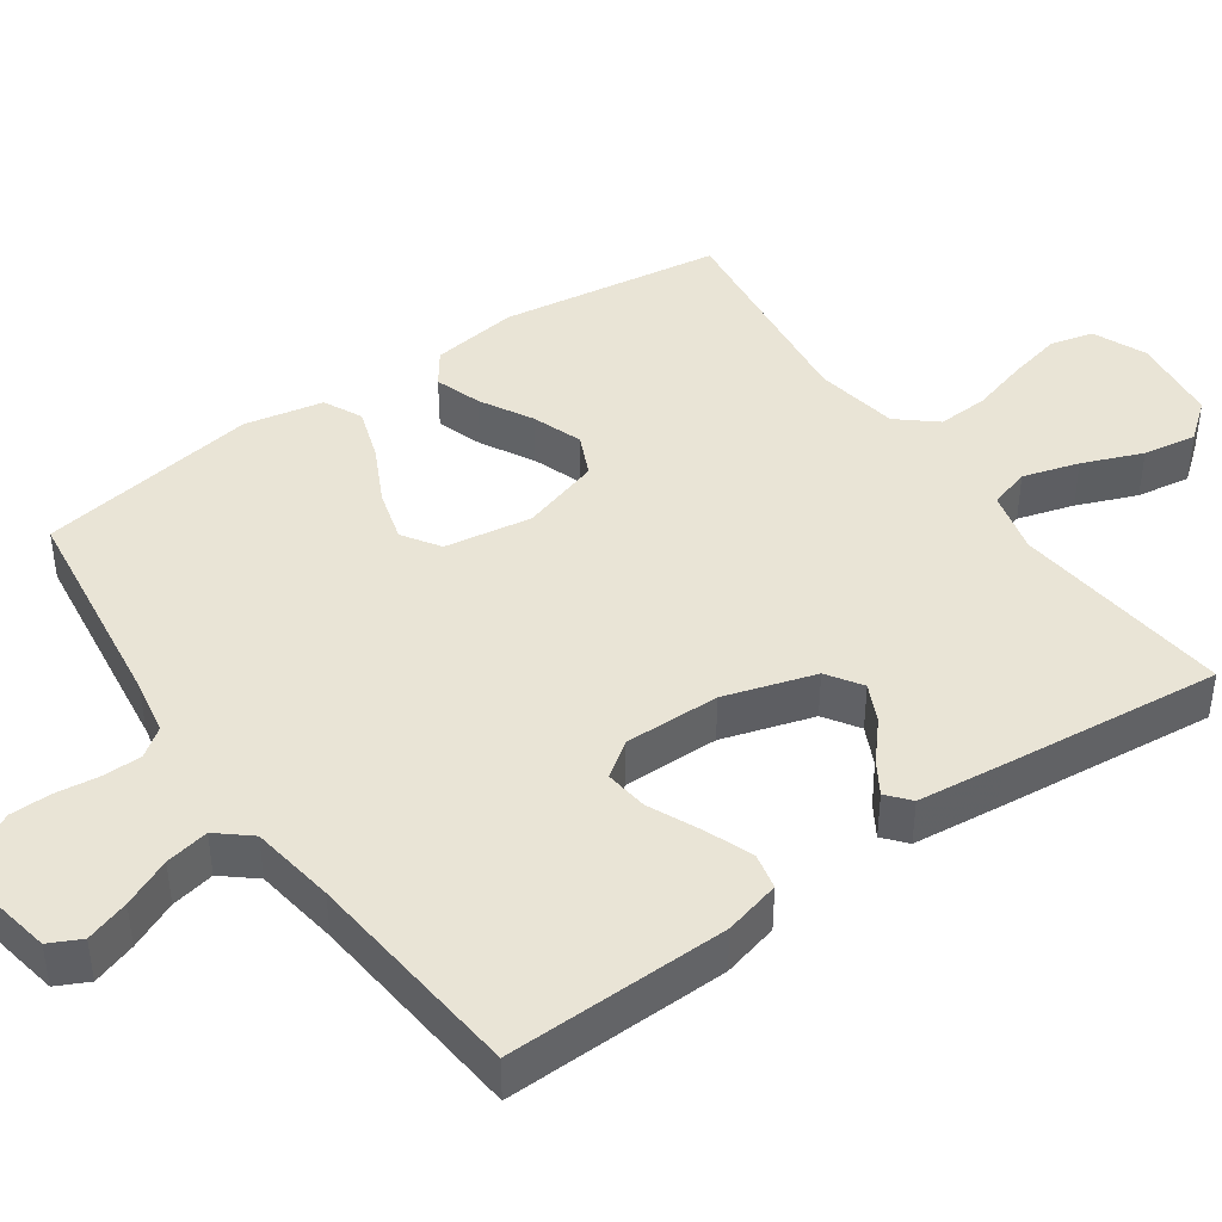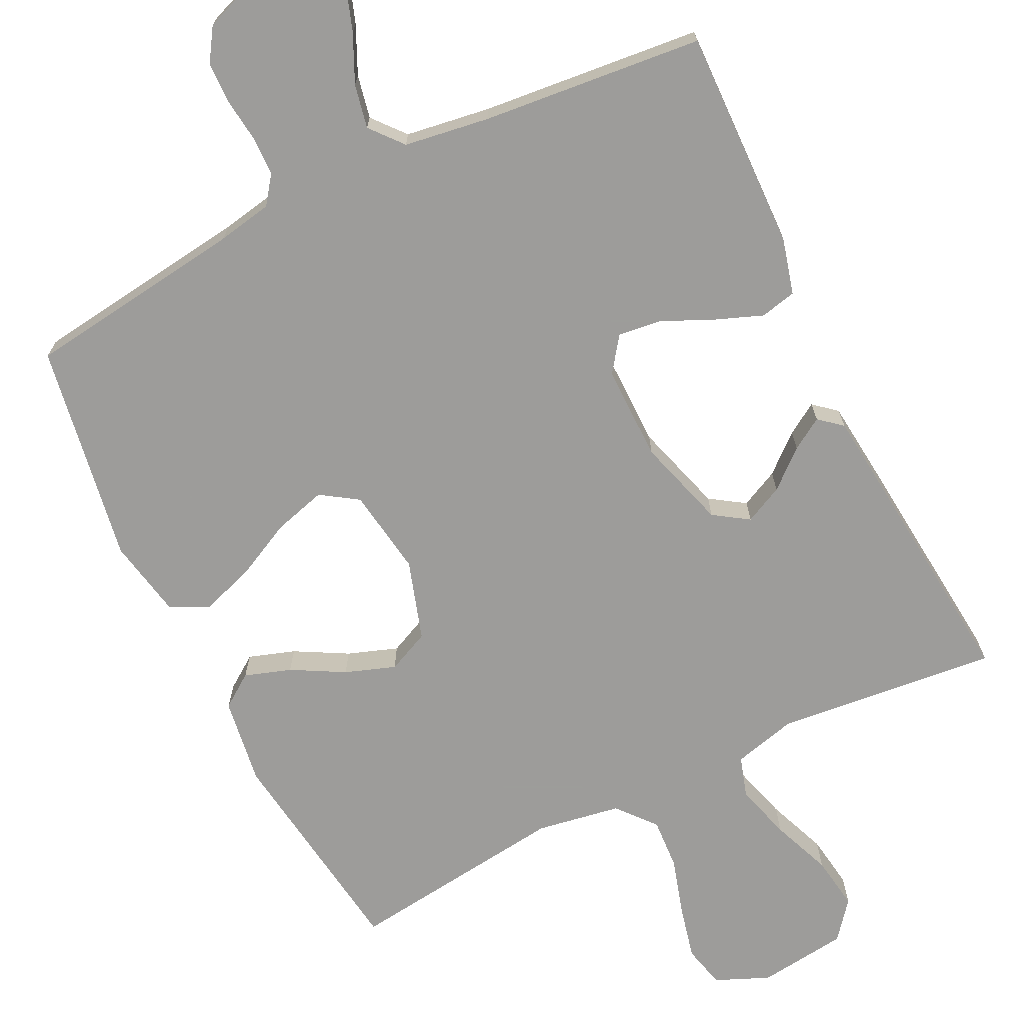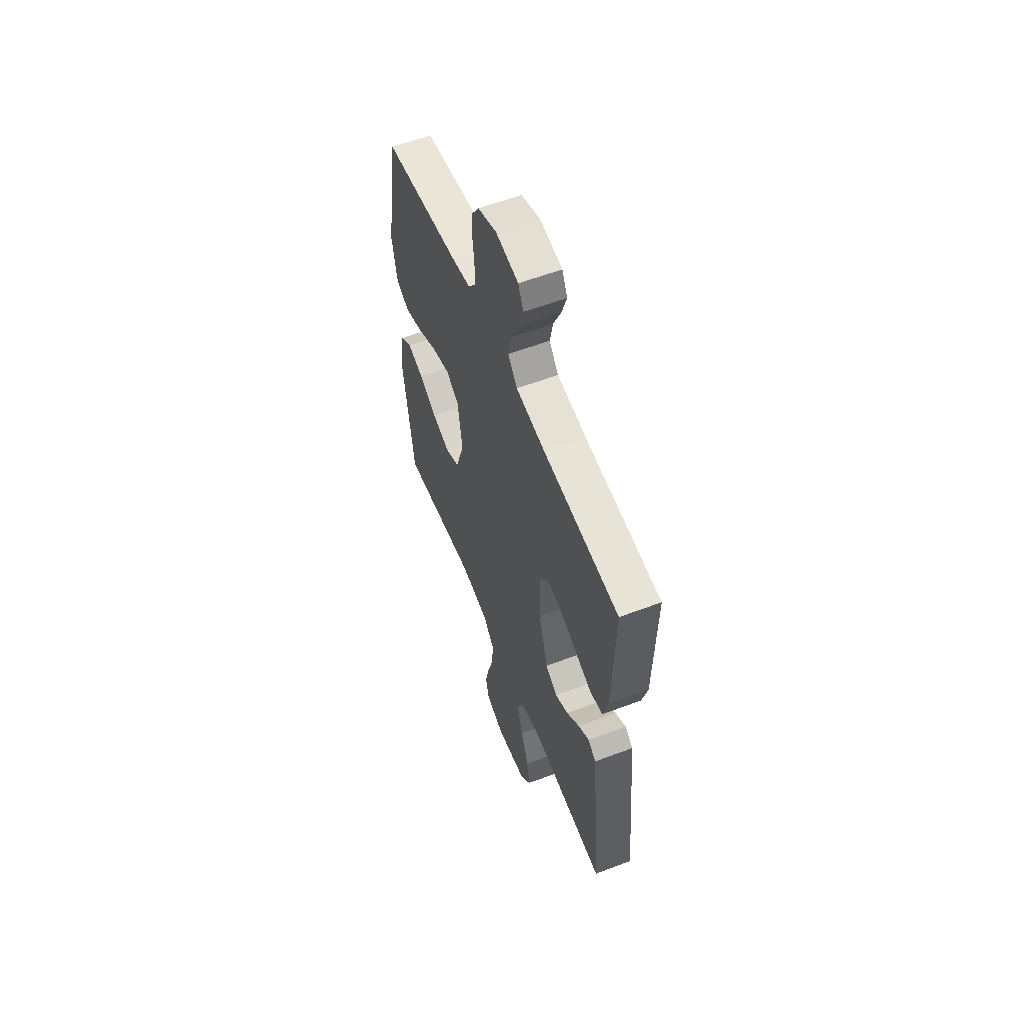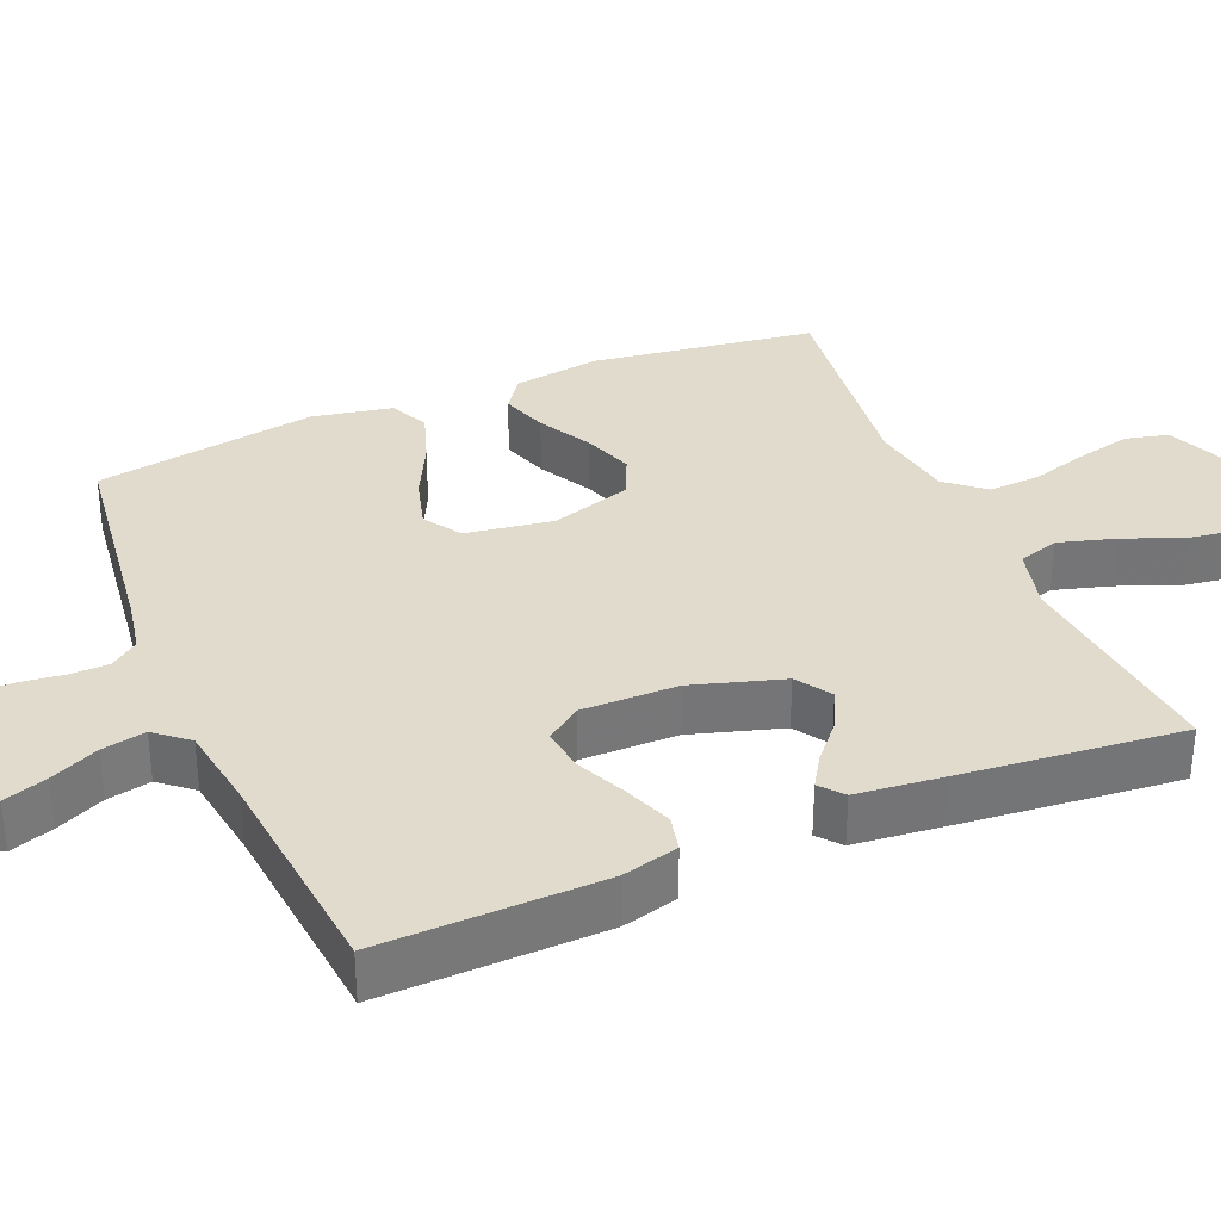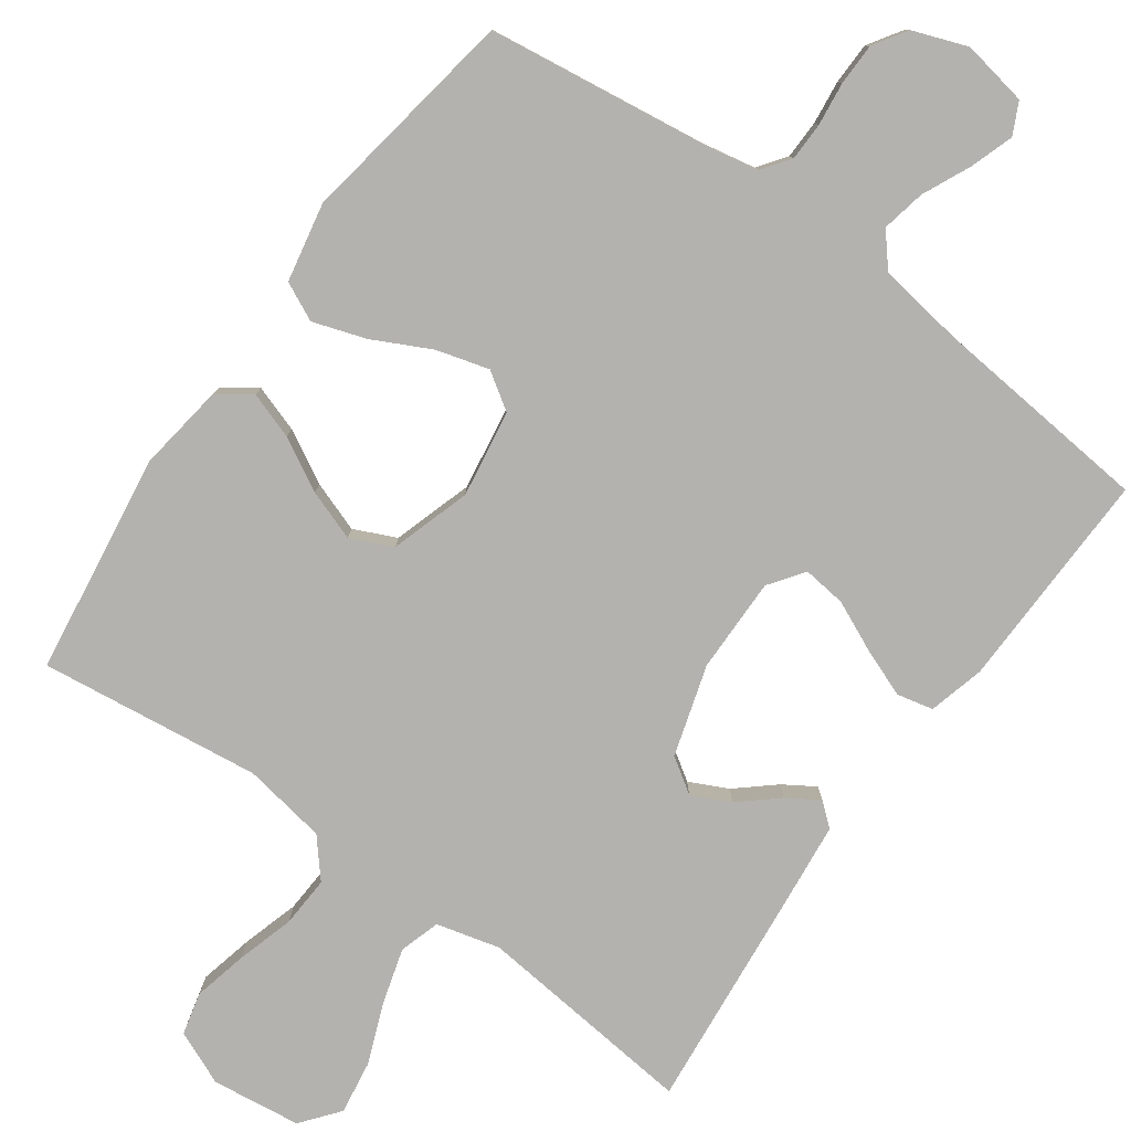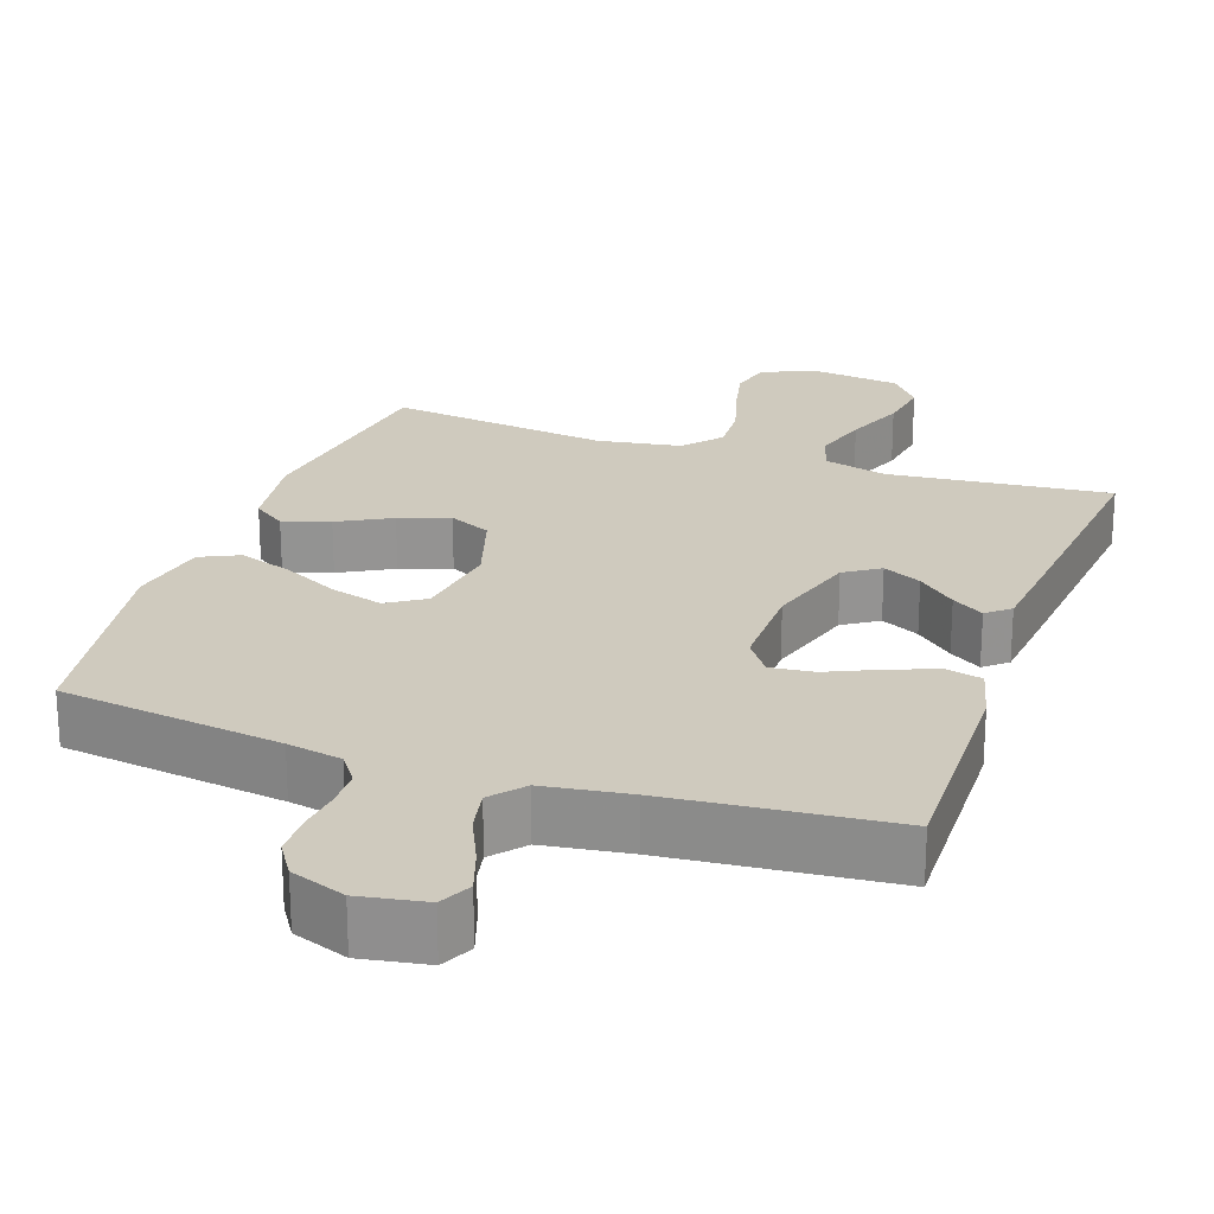
<metadata>
{"format":"obj","ext":"obj","renderer":"f3d","projection":"perspective","resolution":1024,"background":"white","views":[{"elev":42.7,"azim":55.1,"up":"+Y"},{"elev":-70.3,"azim":26.1,"up":"+Y"},{"elev":58.0,"azim":68.5,"up":"+Z"},{"elev":33.8,"azim":67.2,"up":"+Y"},{"elev":-79.7,"azim":-35.6,"up":"+Y"},{"elev":23.2,"azim":19.4,"up":"+Y"}]}
</metadata>
<code>
v -0.5 0.07 0.5
v -0.2 0.07 0.54
v -0.126 0.07 0.554
v -0.098 0.07 0.592
v -0.097 0.07 0.644
v -0.104 0.07 0.703
v -0.103 0.07 0.76
v -0.074 0.07 0.805
v 0 0.07 0.832
v 0.089 0.07 0.816
v 0.11 0.07 0.773
v 0.09 0.07 0.714
v 0.06 0.07 0.649
v 0.048 0.07 0.59
v 0.085 0.07 0.546
v 0.2 0.07 0.529
v 0.5 0.07 0.5
v 0.492 0.07 0.2
v 0.472 0.07 0.124
v 0.423 0.07 0.113
v 0.358 0.07 0.138
v 0.29 0.07 0.169
v 0.231 0.07 0.176
v 0.197 0.07 0.129
v 0.198 0.07 0
v 0.235 0.07 -0.123
v 0.282 0.07 -0.154
v 0.334 0.07 -0.129
v 0.385 0.07 -0.085
v 0.428 0.07 -0.058
v 0.459 0.07 -0.084
v 0.471 0.07 -0.2
v 0.5 0.07 -0.5
v 0.2 0.07 -0.469
v 0.114 0.07 -0.491
v 0.097 0.07 -0.546
v 0.119 0.07 -0.622
v 0.151 0.07 -0.703
v 0.162 0.07 -0.776
v 0.121 0.07 -0.827
v 0 0.07 -0.842
v -0.073 0.07 -0.811
v -0.087 0.07 -0.753
v -0.07 0.07 -0.68
v -0.047 0.07 -0.602
v -0.043 0.07 -0.533
v -0.086 0.07 -0.482
v -0.2 0.07 -0.463
v -0.5 0.07 -0.5
v -0.542 0.07 -0.2
v -0.525 0.07 -0.082
v -0.48 0.07 -0.05
v -0.417 0.07 -0.071
v -0.346 0.07 -0.11
v -0.278 0.07 -0.134
v -0.221 0.07 -0.108
v -0.187 0.07 0
v -0.205 0.07 0.118
v -0.255 0.07 0.151
v -0.326 0.07 0.131
v -0.404 0.07 0.092
v -0.476 0.07 0.068
v -0.528 0.07 0.093
v -0.549 0.07 0.2
v -0.5 0 0.5
v -0.2 0 0.54
v -0.126 0 0.554
v -0.098 0 0.592
v -0.097 0 0.644
v -0.104 0 0.703
v -0.103 0 0.76
v -0.074 0 0.805
v 0 0 0.832
v 0.089 0 0.816
v 0.11 0 0.773
v 0.09 0 0.714
v 0.06 0 0.649
v 0.048 0 0.59
v 0.085 0 0.546
v 0.2 0 0.529
v 0.5 0 0.5
v 0.492 0 0.2
v 0.472 0 0.124
v 0.423 0 0.113
v 0.358 0 0.138
v 0.29 0 0.169
v 0.231 0 0.176
v 0.197 0 0.129
v 0.198 0 0
v 0.235 0 -0.123
v 0.282 0 -0.154
v 0.334 0 -0.129
v 0.385 0 -0.085
v 0.428 0 -0.058
v 0.459 0 -0.084
v 0.471 0 -0.2
v 0.5 0 -0.5
v 0.2 0 -0.469
v 0.114 0 -0.491
v 0.097 0 -0.546
v 0.119 0 -0.622
v 0.151 0 -0.703
v 0.162 0 -0.776
v 0.121 0 -0.827
v 0 0 -0.842
v -0.073 0 -0.811
v -0.087 0 -0.753
v -0.07 0 -0.68
v -0.047 0 -0.602
v -0.043 0 -0.533
v -0.086 0 -0.482
v -0.2 0 -0.463
v -0.5 0 -0.5
v -0.542 0 -0.2
v -0.525 0 -0.082
v -0.48 0 -0.05
v -0.417 0 -0.071
v -0.346 0 -0.11
v -0.278 0 -0.134
v -0.221 0 -0.108
v -0.187 0 0
v -0.205 0 0.118
v -0.255 0 0.151
v -0.326 0 0.131
v -0.404 0 0.092
v -0.476 0 0.068
v -0.528 0 0.093
v -0.549 0 0.2
f 64 1 2
f 63 64 2
f 62 63 2
f 61 62 2
f 60 61 2
f 59 60 2 3
f 58 59 3 4
f 57 58 4
f 52 53 54
f 51 52 54
f 50 51 54
f 49 50 54
f 48 49 54
f 47 48 54 55
f 46 47 55 56
f 43 44 45
f 42 43 45
f 41 42 45
f 40 41 45
f 39 40 45
f 38 39 45
f 37 38 45
f 36 37 45 46
f 46 56 57
f 36 46 57
f 35 36 57
f 32 33 34
f 31 32 34
f 30 31 34
f 29 30 34
f 28 29 34
f 27 28 34 35
f 20 21 22
f 19 20 22
f 18 19 22
f 17 18 22
f 16 17 22
f 15 16 22 23
f 14 15 23 24
f 11 12 13
f 10 11 13
f 9 10 13
f 8 9 13
f 7 8 13
f 6 7 13
f 5 6 13
f 4 5 13 14
f 14 24 25
f 4 14 25
f 57 4 25
f 26 27 35 57
f 25 26 57
f 66 65 128
f 66 128 127
f 66 127 126
f 66 126 125
f 66 125 124
f 67 66 124 123
f 68 67 123 122
f 68 122 121
f 118 117 116
f 118 116 115
f 118 115 114
f 118 114 113
f 118 113 112
f 119 118 112 111
f 120 119 111 110
f 109 108 107
f 109 107 106
f 109 106 105
f 109 105 104
f 109 104 103
f 109 103 102
f 109 102 101
f 110 109 101 100
f 121 120 110
f 121 110 100
f 121 100 99
f 98 97 96
f 98 96 95
f 98 95 94
f 98 94 93
f 98 93 92
f 99 98 92 91
f 86 85 84
f 86 84 83
f 86 83 82
f 86 82 81
f 86 81 80
f 87 86 80 79
f 88 87 79 78
f 77 76 75
f 77 75 74
f 77 74 73
f 77 73 72
f 77 72 71
f 77 71 70
f 77 70 69
f 78 77 69 68
f 89 88 78
f 89 78 68
f 89 68 121
f 121 99 91 90
f 121 90 89
f 1 65 66 2
f 2 66 67 3
f 3 67 68 4
f 4 68 69 5
f 5 69 70 6
f 6 70 71 7
f 7 71 72 8
f 8 72 73 9
f 9 73 74 10
f 10 74 75 11
f 11 75 76 12
f 12 76 77 13
f 13 77 78 14
f 14 78 79 15
f 15 79 80 16
f 16 80 81 17
f 17 81 82 18
f 18 82 83 19
f 19 83 84 20
f 20 84 85 21
f 21 85 86 22
f 22 86 87 23
f 23 87 88 24
f 24 88 89 25
f 25 89 90 26
f 26 90 91 27
f 27 91 92 28
f 28 92 93 29
f 29 93 94 30
f 30 94 95 31
f 31 95 96 32
f 32 96 97 33
f 33 97 98 34
f 34 98 99 35
f 35 99 100 36
f 36 100 101 37
f 37 101 102 38
f 38 102 103 39
f 39 103 104 40
f 40 104 105 41
f 41 105 106 42
f 42 106 107 43
f 43 107 108 44
f 44 108 109 45
f 45 109 110 46
f 46 110 111 47
f 47 111 112 48
f 48 112 113 49
f 49 113 114 50
f 50 114 115 51
f 51 115 116 52
f 52 116 117 53
f 53 117 118 54
f 54 118 119 55
f 55 119 120 56
f 56 120 121 57
f 57 121 122 58
f 58 122 123 59
f 59 123 124 60
f 60 124 125 61
f 61 125 126 62
f 62 126 127 63
f 63 127 128 64
f 64 128 65 1

</code>
